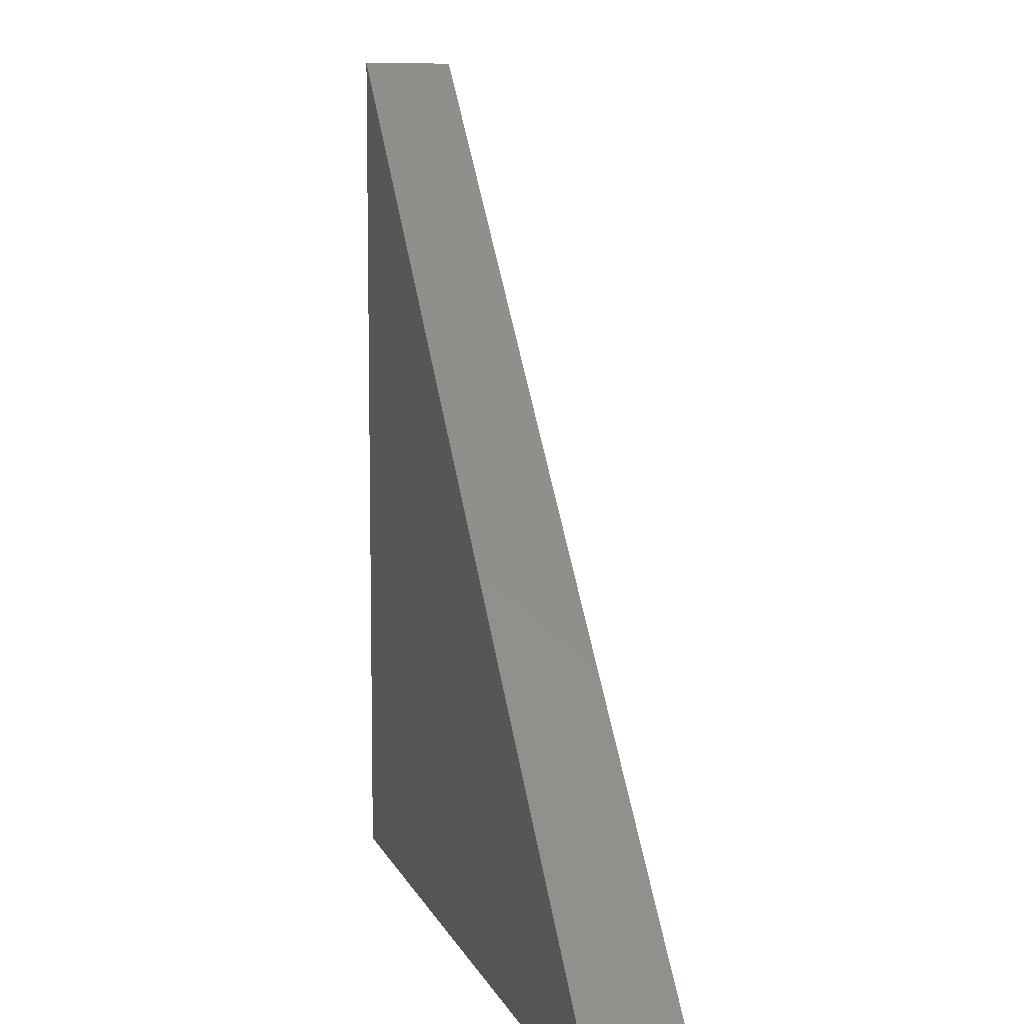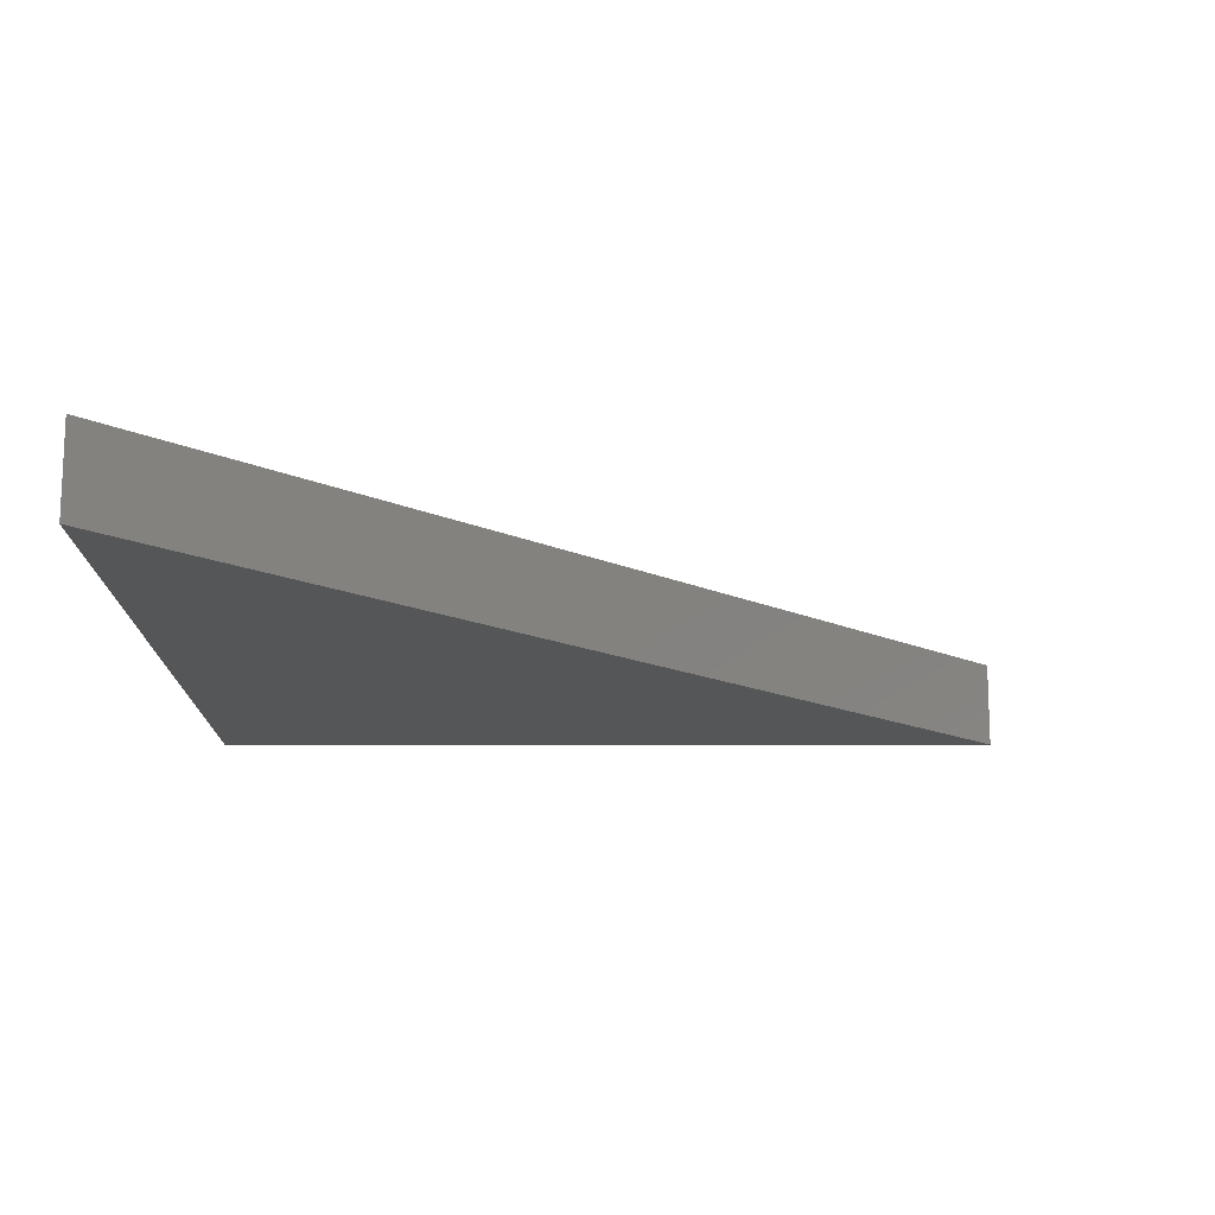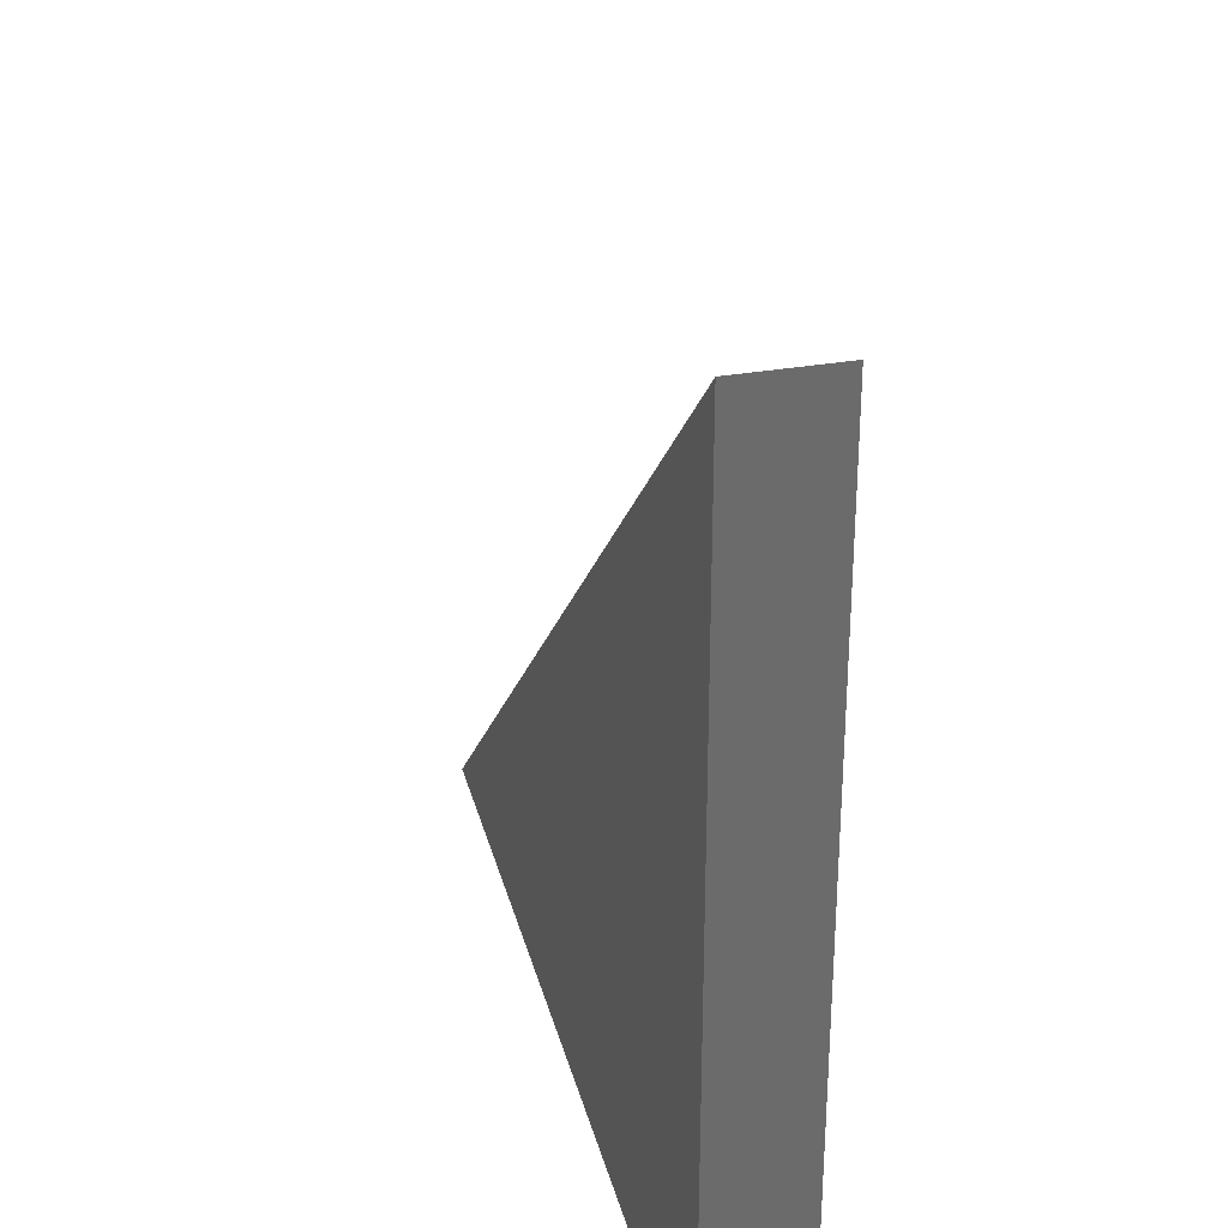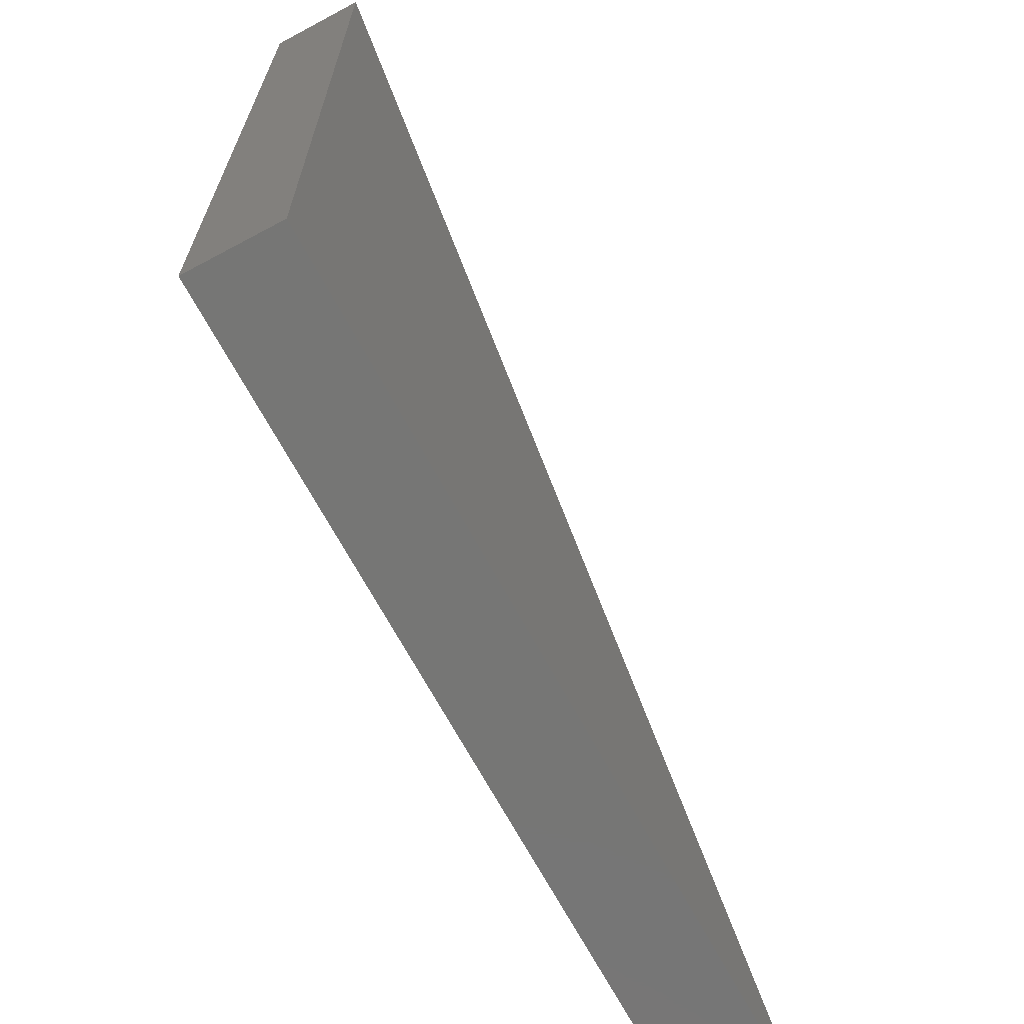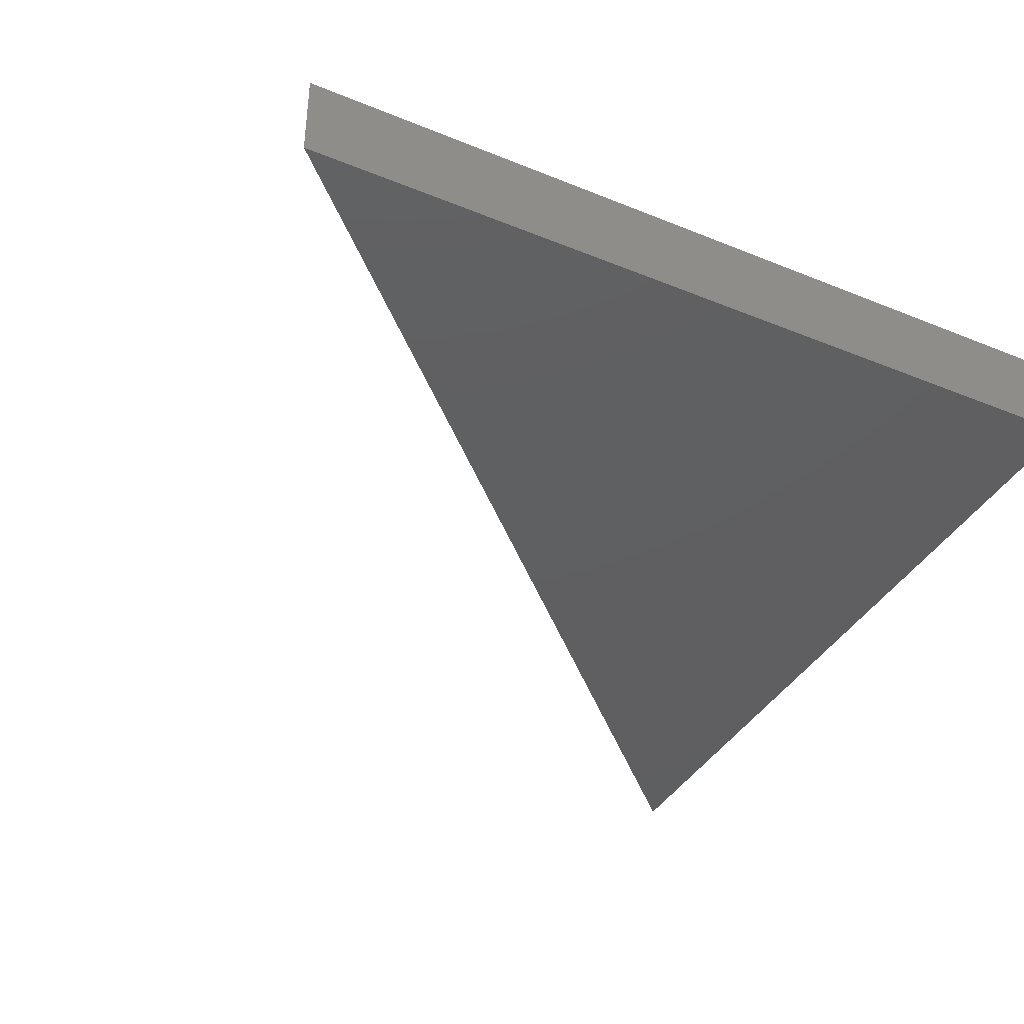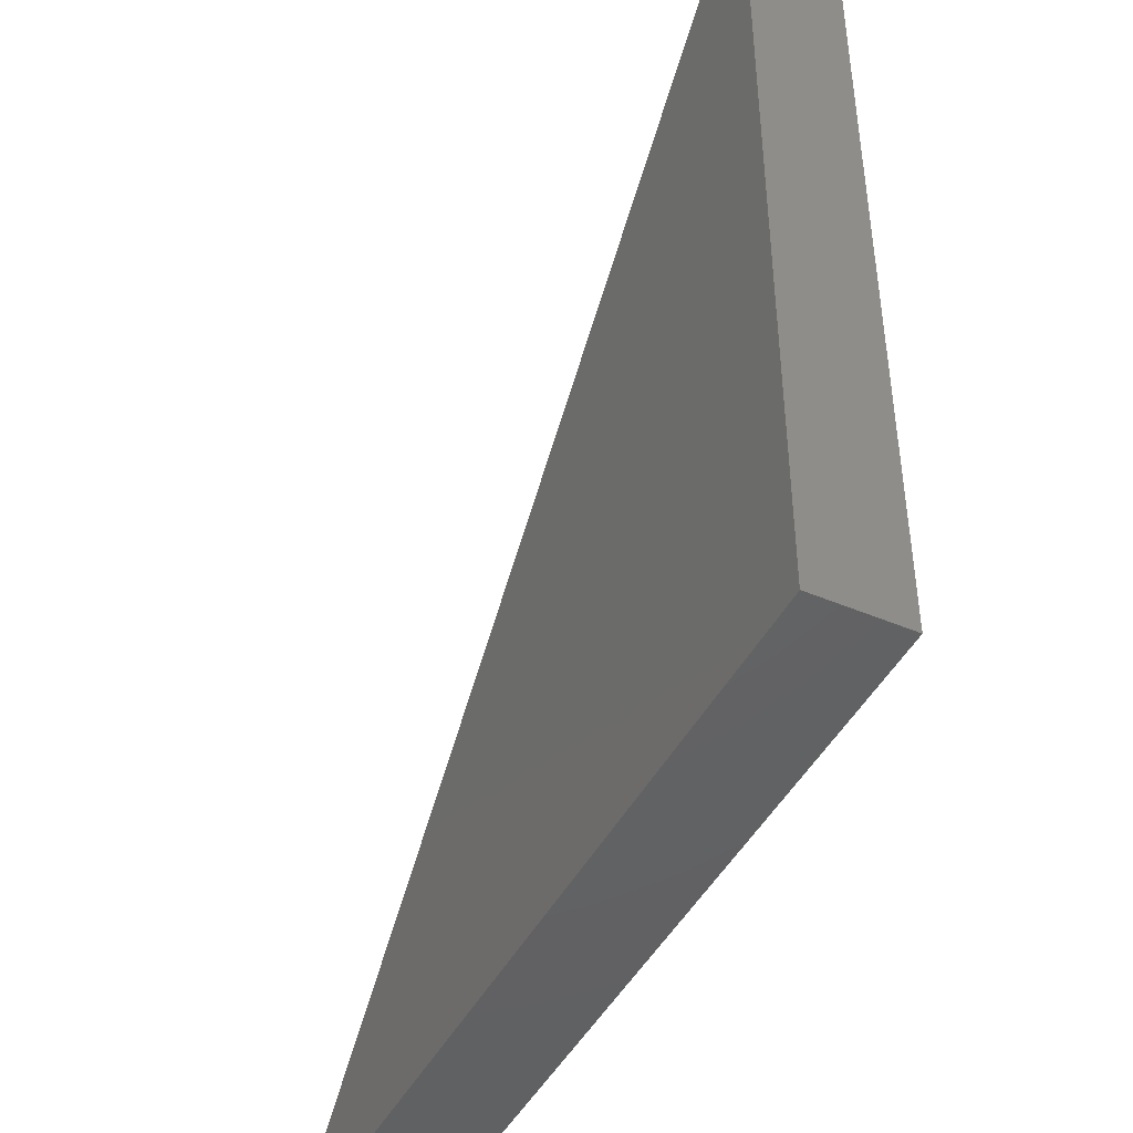
<metadata>
{"format":"stl","ext":"stl","renderer":"f3d","projection":"perspective","resolution":1024,"background":"white","views":[{"elev":8.3,"azim":74.8,"up":"+Y"},{"elev":-14.8,"azim":90.0,"up":"+Z"},{"elev":31.8,"azim":-104.0,"up":"+Y"},{"elev":-68.2,"azim":-61.8,"up":"+Y"},{"elev":-39.3,"azim":-116.9,"up":"+Z"},{"elev":-45.2,"azim":-116.2,"up":"+Y"}]}
</metadata>
<code>
# stl→obj: 6 verts, 8 faces
v -1 -1 -1
v -1 93.22 9
v -1 93.22 -1
v -1 -1 9
v 93.22 -1 9
v 93.22 -1 -1
f 1 2 3
f 2 1 4
f 2 4 5
f 6 1 3
f 1 5 4
f 5 1 6
f 5 3 2
f 3 5 6

</code>
